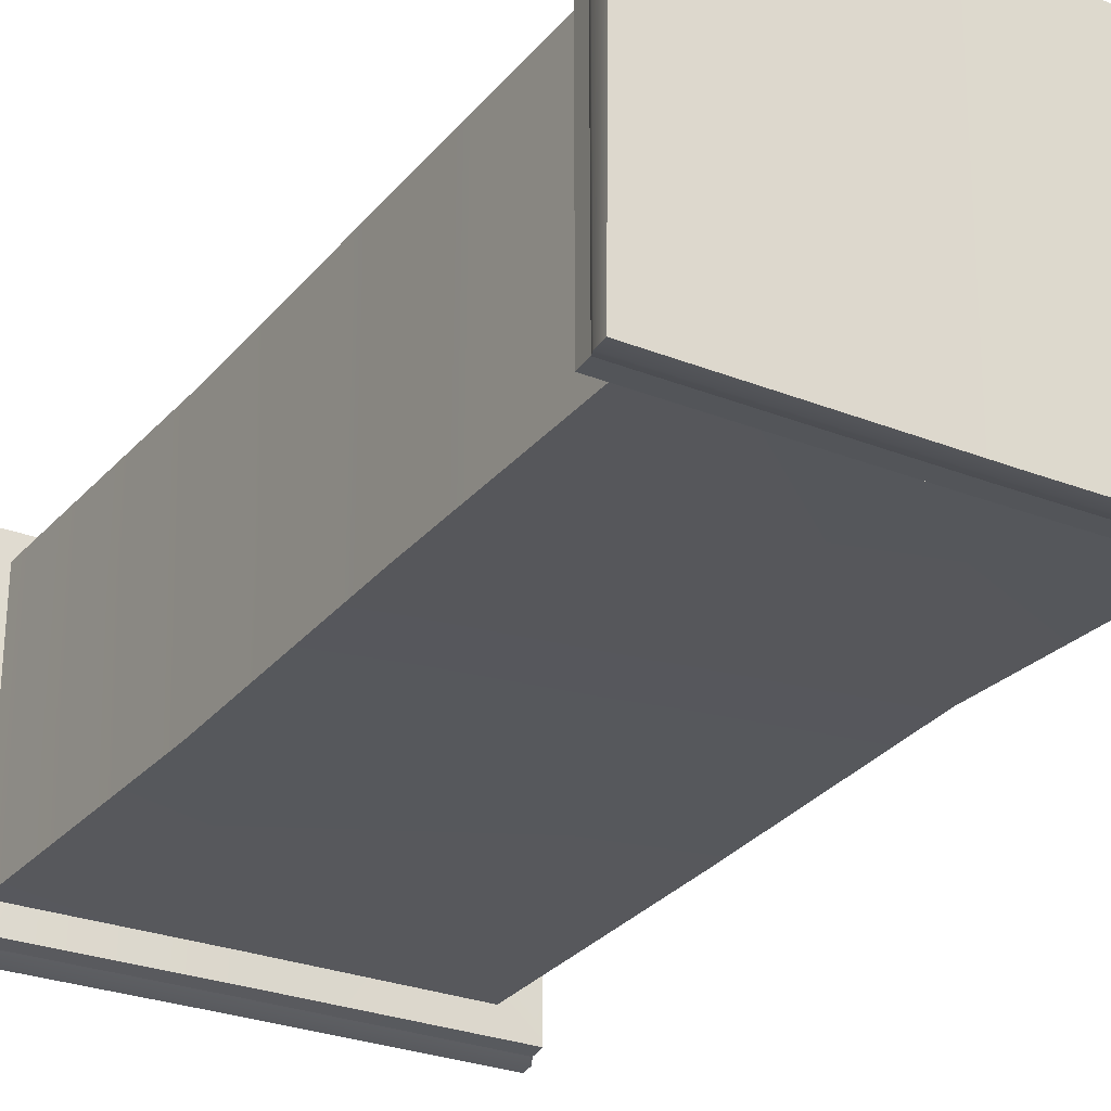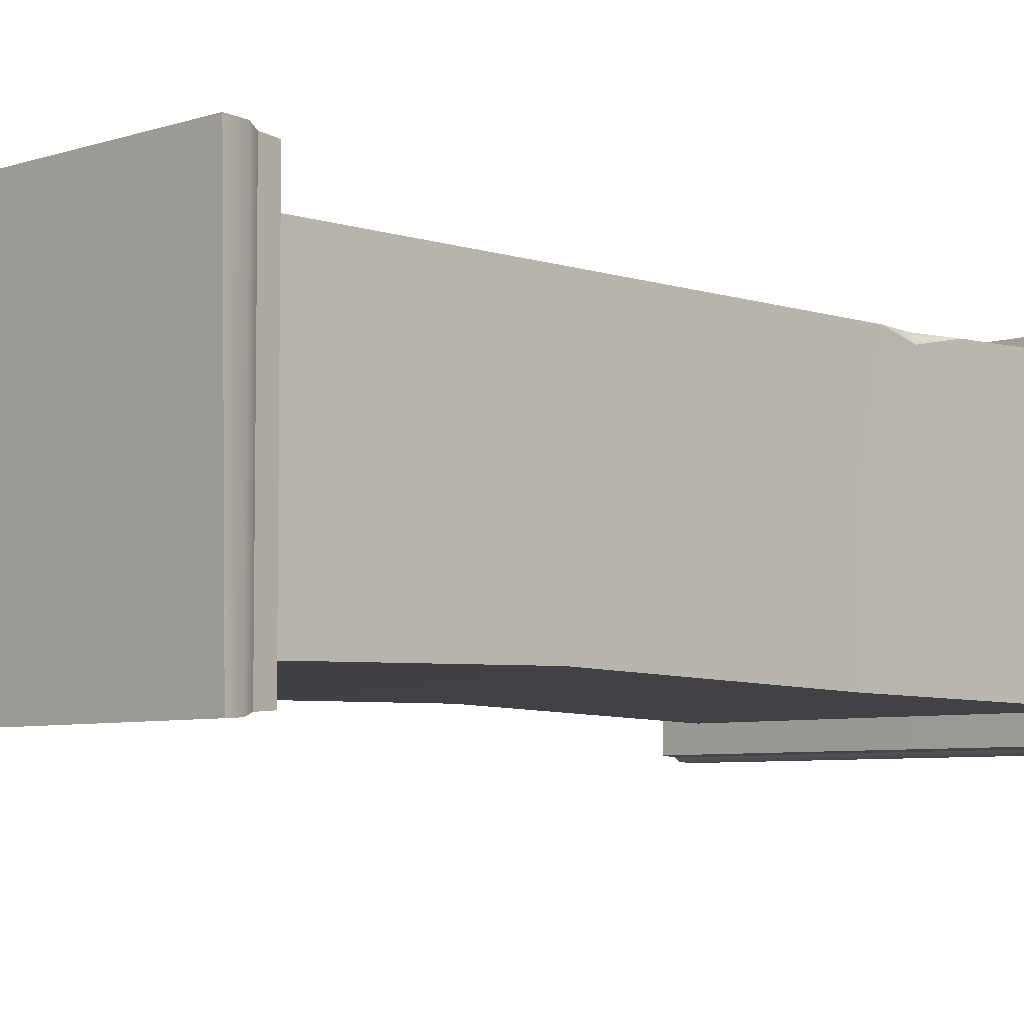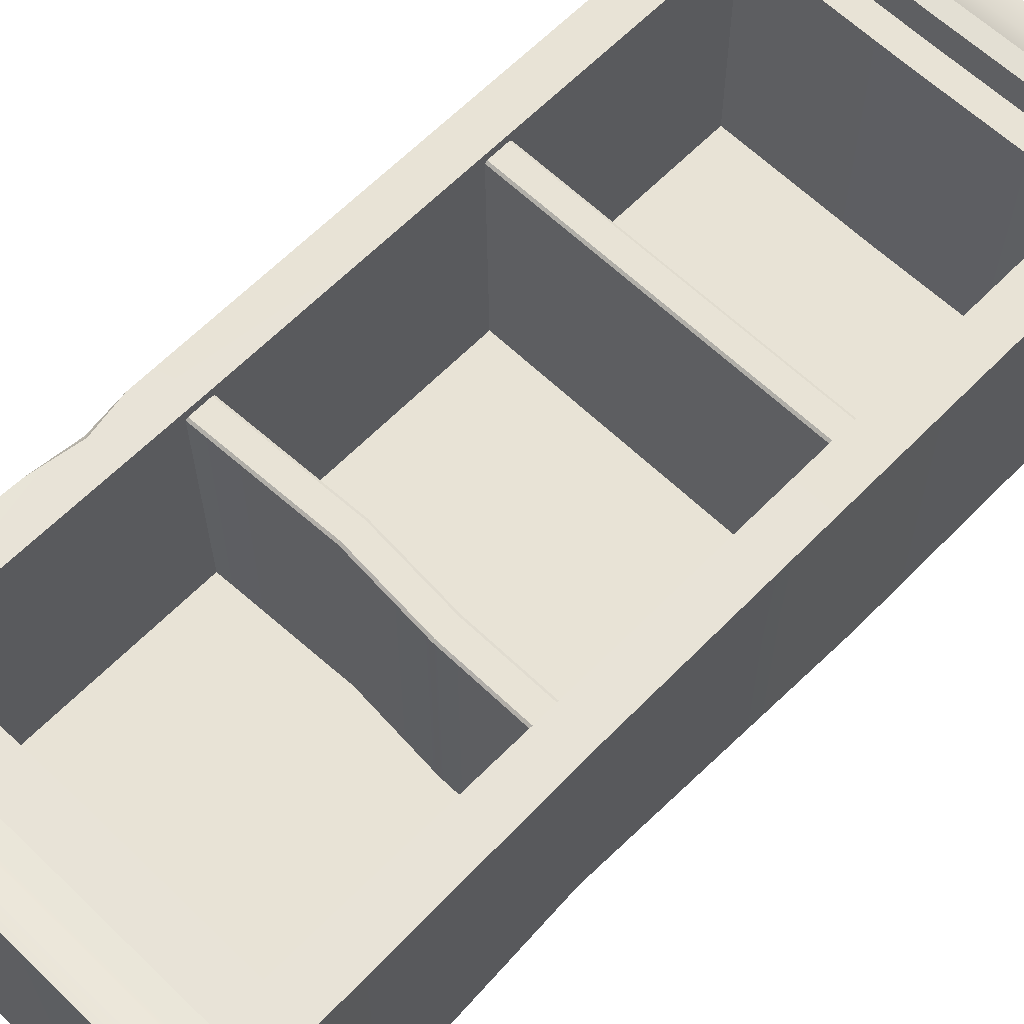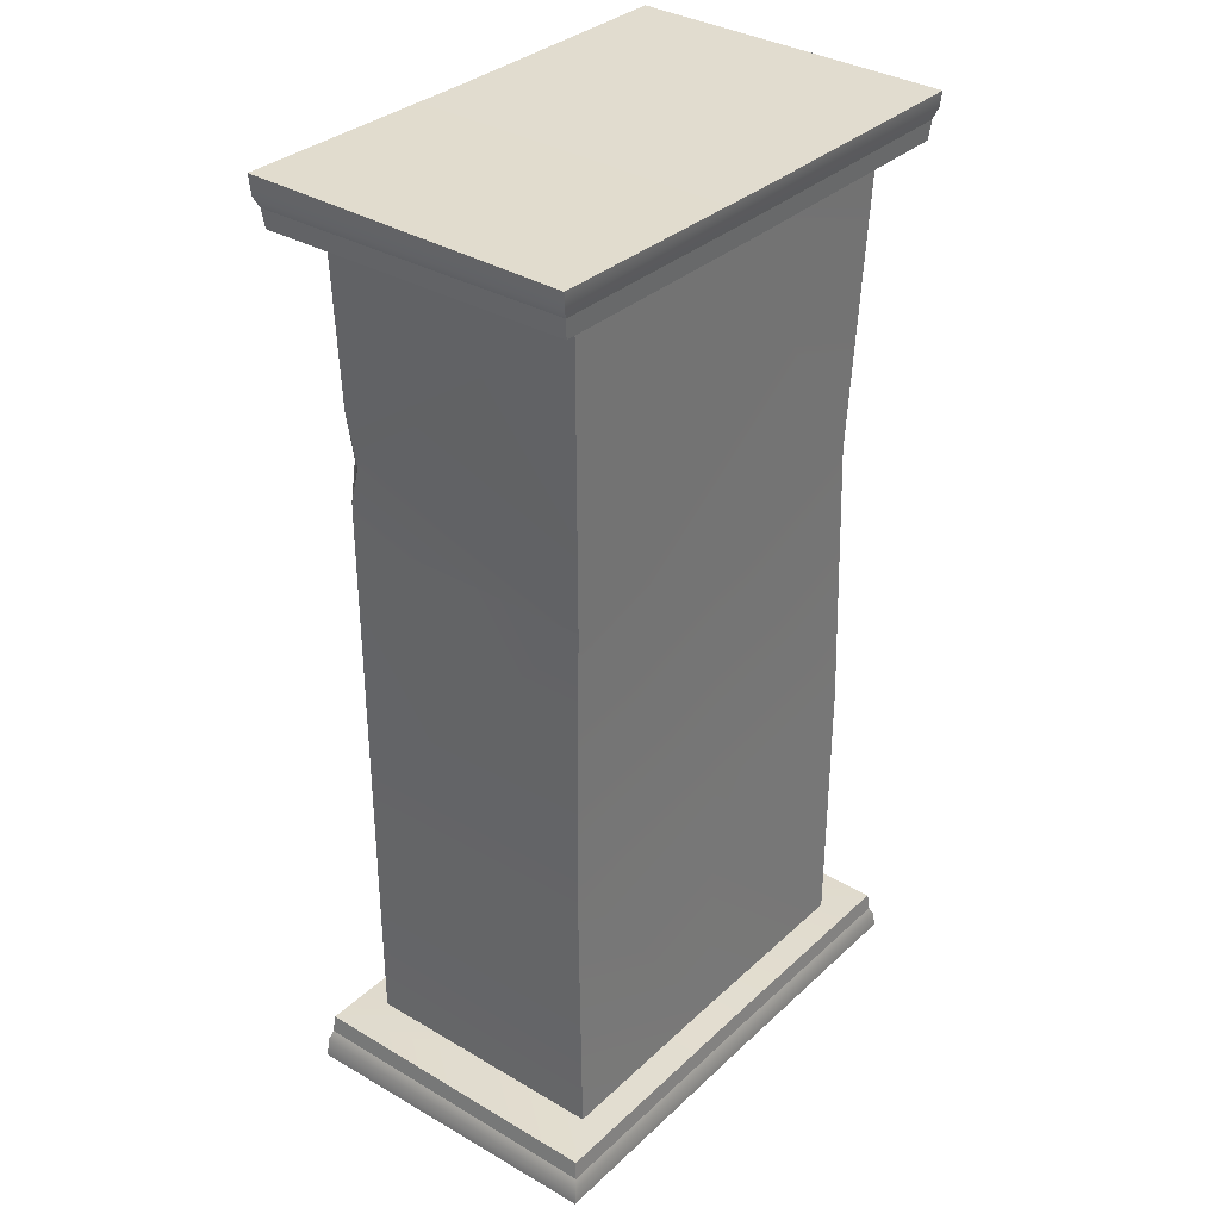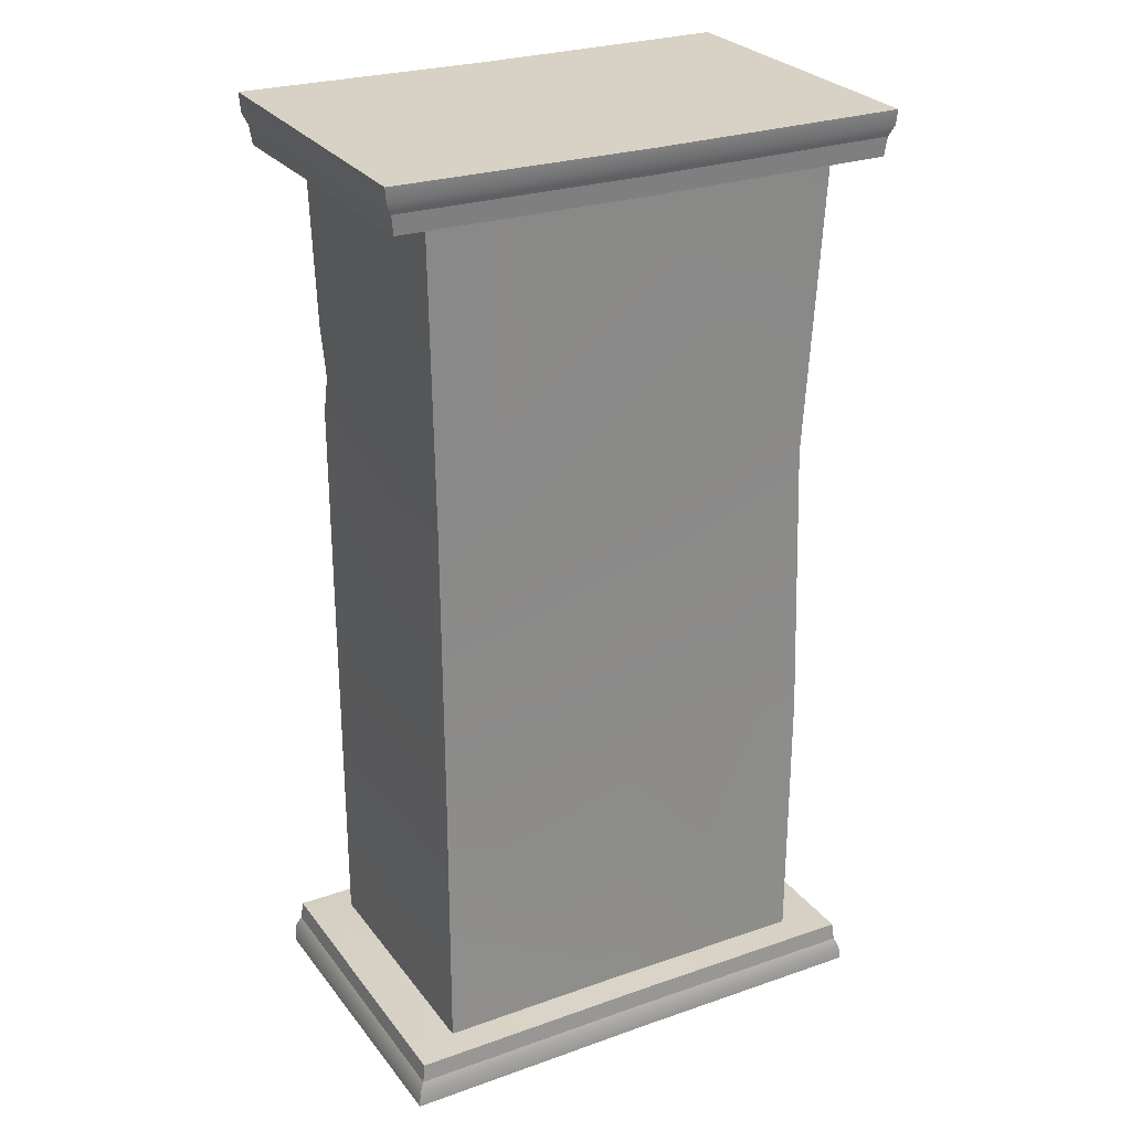
<metadata>
{"format":"obj","ext":"obj","renderer":"f3d","projection":"perspective","resolution":1024,"background":"white","views":[{"elev":-27.7,"azim":-31.0,"up":"+Z"},{"elev":-5.9,"azim":44.8,"up":"+Z"},{"elev":62.5,"azim":-135.9,"up":"+Z"},{"elev":33.4,"azim":128.8,"up":"+Y"},{"elev":26.5,"azim":151.3,"up":"+Y"}]}
</metadata>
<code>
g Cupboard_1
v -0.4871 1.474 0.3124
v -0.5003 2.196 -0.3136
v -0.5003 2.196 0.3208
v -0.4695 1.474 -0.2955
v -0.4871 0.7903 0.3124
v -0.4871 0.7903 -0.3053
v -0.4871 0.1066 0.3124
v -0.4871 0.1066 -0.3053
v -0.003226 2.192 -0.3136
v -0.5003 2.196 -0.3136
v -0.4695 1.474 -0.2955
v 0.01202 1.473 -0.3004
v -0.4871 0.7903 -0.3053
v -0.01466 0.7914 -0.2965
v -0.4871 0.1066 -0.3053
v -0.003226 0.1097 -0.3053
v 0.4706 0.7903 -0.2877
v 0.4807 0.1066 -0.3053
v 0.4807 1.474 -0.3053
v 0.4807 1.474 -0.3053
v 0.4938 2.196 -0.3136
v -0.5975 2.19 -0.3757
v -0.4109 2.184 -0.2566
v -0.003225 2.181 -0.2566
v -0.003226 2.187 -0.3757
v 0.4044 2.184 -0.2566
v 0.591 2.19 -0.3757
v 0.591 2.19 0.3828
v 0.4044 2.184 0.2637
v -0.003225 2.181 0.2637
v -0.003226 2.187 0.3828
v -0.4109 2.184 0.2637
v -0.5975 2.19 0.3828
v -0.003226 2.069 -0.2502
v 0.3855 2.077 0.3195
v 0.3787 2.072 -0.2502
v -0.003226 2.075 0.3195
v -0.3852 2.072 -0.2502
v -0.3919 2.077 0.3195
v -0.003226 0.1956 -0.2502
v -0.3852 0.1927 -0.2502
v -0.3852 0.7903 -0.2502
v -0.003226 0.7914 -0.2502
v 0.3787 0.1927 -0.2502
v -0.3852 1.474 -0.2502
v 0.3787 0.7903 -0.2502
v -0.003226 1.473 -0.2502
v -0.3852 2.072 -0.2502
v 0.3787 1.474 -0.2502
v -0.003226 2.069 -0.2502
v 0.3787 2.072 -0.2502
v 0.5965 2.235 -0.3791
v -0.003226 2.187 -0.3757
v 0.591 2.19 -0.3757
v -0.003226 2.232 -0.3791
v -0.5975 2.19 -0.3757
v -0.6029 2.235 -0.3791
v -0.6153 2.26 0.3942
v -0.003226 2.232 0.3863
v -0.6029 2.235 0.3863
v -0.003226 2.257 0.3942
v -0.6188 2.309 0.3964
v 0.5965 2.235 0.3863
v -0.003226 2.306 0.3964
v 0.6089 2.26 0.3942
v 0.6124 2.309 0.3964
v 0.591 2.19 0.3828
v -0.003226 2.232 0.3863
v 0.5965 2.235 0.3863
v -0.003226 2.187 0.3828
v -0.6029 2.235 0.3863
v -0.5975 2.19 0.3828
v -0.6153 2.26 -0.3871
v -0.6029 2.235 -0.3791
v -0.003226 2.232 -0.3791
v -0.003226 2.257 -0.3871
v -0.6188 2.296 -0.3893
v 0.5965 2.235 -0.3791
v -0.003226 2.292 -0.3893
v 0.6089 2.26 -0.3871
v 0.6124 2.296 -0.3893
v -0.003226 2.306 0.3964
v -0.6188 2.309 0.3964
v -0.6188 2.296 -0.3893
v -0.003226 2.292 -0.3893
v 0.6124 2.309 0.3964
v 0.6124 2.296 -0.3893
v 0.4807 0.1066 -0.3053
v 0.4807 0.1066 0.3124
v 0.4807 0.7903 0.3124
v 0.4706 0.7903 -0.2877
v 0.4807 1.474 -0.3053
v 0.4807 1.474 0.3124
v 0.4807 1.474 -0.3053
v 0.4802 1.64 0.2886
v 0.4807 1.546 0.3124
v 0.4938 2.196 -0.3136
v 0.4818 1.764 0.3131
v 0.4938 2.196 0.3208
v -0.3919 1.474 0.3124
v -0.5003 2.196 0.3208
v -0.3919 2.077 0.3195
v -0.4871 1.474 0.3124
v -0.3919 0.7903 0.3124
v -0.4871 0.7903 0.3124
v -0.3919 0.187 0.3124
v -0.4871 0.1066 0.3124
v 0.3855 0.7903 0.3124
v 0.4807 0.1066 0.3124
v 0.3855 0.187 0.3124
v 0.4807 0.7903 0.3124
v 0.4807 1.474 0.3124
v 0.3855 1.474 0.3124
v 0.4633 1.646 0.3124
v 0.4807 1.546 0.3124
v 0.4818 1.764 0.3131
v 0.3855 2.077 0.3195
v 0.4938 2.196 0.3208
v -0.3852 1.474 -0.2502
v -0.3919 2.077 0.3195
v -0.3852 2.072 -0.2502
v -0.3919 1.474 0.3124
v -0.3852 0.7903 -0.2502
v -0.3919 0.7903 0.3124
v -0.3852 0.1927 -0.2502
v -0.3919 0.187 0.3124
v 0.3787 0.1927 -0.2502
v 0.3855 0.7903 0.3124
v 0.3855 0.187 0.3124
v 0.3787 0.7903 -0.2502
v 0.3855 1.474 0.3124
v 0.3787 1.474 -0.2502
v 0.3855 2.077 0.3195
v 0.3787 2.072 -0.2502
v -0.003226 0.1899 0.3124
v -0.4871 0.1066 0.3124
v -0.3919 0.187 0.3124
v -0.003226 0.1097 0.3124
v 0.3855 0.187 0.3124
v 0.4807 0.1066 0.3124
v -0.003226 0.1956 -0.2502
v -0.3919 0.187 0.3124
v -0.3852 0.1927 -0.2502
v -0.003226 0.1899 0.3124
v 0.3787 0.1927 -0.2502
v 0.3855 0.187 0.3124
v 0.5965 2.235 -0.3791
v 0.591 2.19 -0.3757
v 0.591 2.19 0.3828
v 0.5965 2.235 0.3863
v 0.5965 2.235 0.3863
v 0.6089 2.26 -0.3871
v 0.5965 2.235 -0.3791
v 0.6089 2.26 0.3942
v 0.6124 2.309 0.3964
v 0.6124 2.296 -0.3893
v 0.04932 1.488 0.292
v 0.4678 1.505 0.292
v 0.4678 1.452 0.292
v 0.04932 1.435 0.292
v -0.1755 1.505 0.292
v -0.1755 1.452 0.292
v -0.4362 1.505 0.292
v -0.4362 1.452 0.292
v -0.1755 1.446 -0.2849
v -0.4362 1.446 -0.2849
v -0.4362 1.446 0.2877
v -0.1755 1.446 0.2877
v 0.04932 1.429 -0.2849
v 0.04932 1.429 0.2877
v 0.4678 1.446 -0.2849
v 0.4678 1.446 0.2877
v -0.1755 1.511 -0.2849
v -0.4362 1.511 0.2877
v -0.4362 1.511 -0.2849
v -0.1755 1.511 0.2877
v 0.04932 1.494 -0.2849
v 0.04932 1.494 0.2877
v 0.4678 1.511 -0.2849
v 0.4678 1.511 0.2877
v -0.1755 1.505 0.292
v -0.4362 1.505 0.292
v -0.4362 1.511 0.2877
v -0.1755 1.511 0.2877
v 0.04932 1.488 0.292
v 0.04932 1.494 0.2877
v 0.4678 1.505 0.292
v 0.4678 1.511 0.2877
v -0.1755 1.446 0.2877
v -0.4362 1.446 0.2877
v -0.4362 1.452 0.292
v -0.1755 1.452 0.292
v 0.04932 1.429 0.2877
v 0.04932 1.435 0.292
v 0.4678 1.446 0.2877
v 0.4678 1.452 0.292
v -0.003226 2.192 0.3208
v -0.3919 2.077 0.3195
v -0.5003 2.196 0.3208
v -0.003226 2.075 0.3195
v 0.4938 2.196 0.3208
v 0.3855 2.077 0.3195
v 0.591 2.19 -0.3757
v 0.4044 2.184 -0.2566
v 0.4044 2.184 0.2637
v 0.591 2.19 0.3828
v -0.6153 2.26 -0.3871
v -0.6188 2.296 -0.3893
v -0.6188 2.309 0.3964
v -0.6153 2.26 0.3942
v -0.6029 2.235 -0.3791
v -0.6029 2.235 0.3863
v -0.003226 2.192 0.3208
v 0.4391 2.195 0.2859
v 0.4938 2.196 0.3208
v -0.003226 2.193 0.2859
v -0.5003 2.196 0.3208
v -0.4456 2.195 0.2859
v 0.4938 2.196 -0.3136
v 0.4391 2.195 -0.2787
v -0.003226 2.193 -0.2787
v -0.003226 2.192 -0.3136
v -0.4456 2.195 -0.2787
v -0.5003 2.196 -0.3136
v -0.5003 2.196 -0.3136
v -0.4456 2.195 -0.2787
v -0.4456 2.195 0.2859
v -0.5003 2.196 0.3208
v 0.4938 2.196 0.3208
v 0.4391 2.195 0.2859
v 0.4391 2.195 -0.2787
v 0.4938 2.196 -0.3136
v -0.6029 2.235 0.3863
v -0.5975 2.19 0.3828
v -0.5975 2.19 -0.3757
v -0.6029 2.235 -0.3791
v -0.5975 2.19 0.3828
v -0.4109 2.184 0.2637
v -0.4109 2.184 -0.2566
v -0.5975 2.19 -0.3757
v -0.4871 0.1066 0.3124
v -0.4152 0.1067 0.2665
v -0.4152 0.1067 -0.2594
v -0.4871 0.1066 -0.3053
v -0.003226 0.1097 0.3124
v -0.4152 0.1067 0.2665
v -0.4871 0.1066 0.3124
v -0.003226 0.1094 0.2665
v 0.4807 0.1066 0.3124
v 0.4088 0.1067 0.2665
v 0.4807 0.1066 -0.3053
v 0.4088 0.1067 -0.2594
v 0.4088 0.1067 0.2665
v 0.4807 0.1066 0.3124
v -0.003226 0.1097 -0.3053
v 0.4088 0.1067 -0.2594
v 0.4807 0.1066 -0.3053
v -0.003226 0.1094 -0.2594
v -0.4871 0.1066 -0.3053
v -0.4152 0.1067 -0.2594
v -0.4362 0.8149 0.292
v 0.4678 0.8149 0.292
v 0.4678 0.7614 0.292
v -0.4362 0.7614 0.292
v 0.4678 0.7557 -0.2849
v -0.4362 0.7557 -0.2849
v -0.4362 0.7557 0.2877
v 0.4678 0.7557 0.2877
v 0.4678 0.8206 -0.2849
v 0.4678 0.8206 0.2877
v -0.4362 0.8206 0.2877
v -0.4362 0.8206 -0.2849
v 0.4678 0.8149 0.292
v -0.4362 0.8149 0.292
v -0.4362 0.8206 0.2877
v 0.4678 0.8206 0.2877
v 0.4678 0.7557 0.2877
v -0.4362 0.7557 0.2877
v -0.4362 0.7614 0.292
v 0.4678 0.7614 0.292
v 0.591 0.1218 -0.3757
v 0.4044 0.128 -0.2566
v -0.003223 0.1306 -0.2566
v -0.003223 0.125 -0.3757
v -0.4109 0.128 -0.2566
v -0.5975 0.1218 -0.3757
v -0.5975 0.1218 0.3828
v -0.4109 0.128 0.2637
v -0.003223 0.1306 0.2637
v -0.003223 0.125 0.3828
v 0.4044 0.128 0.2637
v 0.591 0.1218 0.3828
v -0.6029 0.07667 -0.3791
v -0.003223 0.125 -0.3757
v -0.5975 0.1218 -0.3757
v -0.003223 0.08003 -0.3791
v 0.591 0.1218 -0.3757
v 0.5965 0.07667 -0.3791
v 0.6089 0.0511 0.3942
v -0.003223 0.08003 0.3863
v 0.5965 0.07667 0.3863
v -0.003223 0.05454 0.3942
v 0.6124 0.002358 0.3964
v -0.6029 0.07667 0.3863
v -0.003223 0.005944 0.3964
v -0.6153 0.05111 0.3942
v -0.6188 0.002358 0.3964
v -0.5975 0.1218 0.3828
v -0.003223 0.08003 0.3863
v -0.6029 0.07667 0.3863
v -0.003223 0.125 0.3828
v 0.5965 0.07667 0.3863
v 0.591 0.1218 0.3828
v 0.6089 0.0511 -0.3871
v 0.5965 0.07667 -0.3791
v -0.003223 0.08003 -0.3791
v -0.003223 0.05454 -0.3871
v 0.6124 0.01578 -0.3893
v -0.6029 0.07667 -0.3791
v -0.003223 0.01932 -0.3893
v -0.6153 0.0511 -0.3871
v -0.6188 0.01578 -0.3893
v -0.003223 0.005944 0.3964
v 0.6124 0.002358 0.3964
v 0.6124 0.01578 -0.3893
v -0.003223 0.01932 -0.3893
v -0.6188 0.002358 0.3964
v -0.6188 0.01578 -0.3893
v -0.6029 0.07667 -0.3791
v -0.5975 0.1218 -0.3757
v -0.5975 0.1218 0.3828
v -0.6029 0.07667 0.3863
v -0.6029 0.07667 0.3863
v -0.6153 0.0511 -0.3871
v -0.6029 0.07667 -0.3791
v -0.6153 0.05111 0.3942
v -0.6188 0.002358 0.3964
v -0.6188 0.01578 -0.3893
v -0.5975 0.1218 -0.3757
v -0.4109 0.128 -0.2566
v -0.4109 0.128 0.2637
v -0.5975 0.1218 0.3828
v 0.6089 0.0511 -0.3871
v 0.6124 0.01578 -0.3893
v 0.6124 0.002358 0.3964
v 0.6089 0.0511 0.3942
v 0.5965 0.07667 -0.3791
v 0.5965 0.07667 0.3863
v 0.5965 0.07667 0.3863
v 0.591 0.1218 0.3828
v 0.591 0.1218 -0.3757
v 0.5965 0.07667 -0.3791
v 0.591 0.1218 0.3828
v 0.4044 0.128 0.2637
v 0.4044 0.128 -0.2566
v 0.591 0.1218 -0.3757
v 0.4818 1.764 0.3131
v 0.4684 1.647 0.3001
v 0.4633 1.646 0.3124
v 0.4802 1.64 0.2886
v 0.4807 1.546 0.3124
g Cupboard_1_0
f 3 2 1
f 2 4 1
f 1 4 5
f 4 6 5
f 5 6 7
f 6 8 7
f 11 10 9
f 12 11 9
f 11 12 13
f 12 14 13
f 13 14 15
f 14 16 15
f 14 17 16
f 17 18 16
f 19 17 14
f 12 19 14
f 19 12 9
f 20 19 9
f 9 21 20
f 24 23 22
f 25 24 22
f 26 24 25
f 27 26 25
f 30 29 28
f 31 30 28
f 32 30 31
f 33 32 31
f 36 35 34
f 35 37 34
f 34 37 38
f 37 39 38
f 42 41 40
f 43 42 40
f 43 40 44
f 45 42 43
f 46 43 44
f 47 45 43
f 47 43 46
f 48 45 47
f 49 47 46
f 50 48 47
f 50 47 49
f 51 50 49
f 54 53 52
f 53 55 52
f 53 56 55
f 56 57 55
f 60 59 58
f 59 61 58
f 58 61 62
f 59 63 61
f 61 64 62
f 63 65 61
f 61 65 64
f 65 66 64
f 69 68 67
f 68 70 67
f 68 71 70
f 71 72 70
f 75 74 73
f 76 75 73
f 76 73 77
f 78 75 76
f 79 76 77
f 80 78 76
f 80 76 79
f 81 80 79
f 84 83 82
f 85 84 82
f 85 82 86
f 87 85 86
f 90 89 88
f 91 90 88
f 90 91 92
f 92 93 90
f 92 94 93
f 94 95 93
f 95 96 93
f 94 97 95
f 97 98 95
f 97 99 98
f 102 101 100
f 101 103 100
f 100 103 104
f 103 105 104
f 104 105 106
f 105 107 106
f 110 109 108
f 109 111 108
f 108 111 112
f 113 108 112
f 113 112 114
f 112 115 114
f 113 114 116
f 117 113 116
f 116 118 117
f 121 120 119
f 120 122 119
f 119 122 123
f 122 124 123
f 123 124 125
f 124 126 125
f 129 128 127
f 128 130 127
f 128 131 130
f 131 132 130
f 131 133 132
f 133 134 132
f 137 136 135
f 136 138 135
f 135 138 139
f 138 140 139
f 143 142 141
f 142 144 141
f 141 144 145
f 144 146 145
f 149 148 147
f 150 149 147
f 153 152 151
f 152 154 151
f 155 154 152
f 156 155 152
f 159 158 157
f 160 159 157
f 160 157 161
f 162 160 161
f 162 161 163
f 164 162 163
f 167 166 165
f 168 167 165
f 168 165 169
f 170 168 169
f 170 169 171
f 172 170 171
f 175 174 173
f 174 176 173
f 173 176 177
f 176 178 177
f 177 178 179
f 178 180 179
f 183 182 181
f 184 183 181
f 184 181 185
f 186 184 185
f 186 185 187
f 188 186 187
f 191 190 189
f 192 191 189
f 192 189 193
f 194 192 193
f 194 193 195
f 196 194 195
f 199 198 197
f 198 200 197
f 197 200 201
f 200 202 201
f 205 204 203
f 206 205 203
f 209 208 207
f 210 209 207
f 210 207 211
f 212 210 211
f 215 214 213
f 214 216 213
f 213 216 217
f 216 218 217
f 221 220 219
f 222 221 219
f 223 221 222
f 224 223 222
f 227 226 225
f 228 227 225
f 231 230 229
f 232 231 229
f 235 234 233
f 236 235 233
f 239 238 237
f 240 239 237
f 243 242 241
f 244 243 241
f 247 246 245
f 246 248 245
f 245 248 249
f 248 250 249
f 253 252 251
f 254 253 251
f 257 256 255
f 256 258 255
f 255 258 259
f 258 260 259
f 263 262 261
f 264 263 261
f 267 266 265
f 268 267 265
f 271 270 269
f 272 271 269
f 275 274 273
f 276 275 273
f 279 278 277
f 280 279 277
f 283 282 281
f 284 283 281
f 285 283 284
f 286 285 284
f 289 288 287
f 290 289 287
f 291 289 290
f 292 291 290
f 295 294 293
f 294 296 293
f 294 297 296
f 297 298 296
f 301 300 299
f 300 302 299
f 299 302 303
f 300 304 302
f 302 305 303
f 304 306 302
f 302 306 305
f 306 307 305
f 310 309 308
f 309 311 308
f 309 312 311
f 312 313 311
f 316 315 314
f 317 316 314
f 317 314 318
f 319 316 317
f 320 317 318
f 321 319 317
f 321 317 320
f 322 321 320
f 325 324 323
f 326 325 323
f 326 323 327
f 328 326 327
f 331 330 329
f 332 331 329
f 335 334 333
f 334 336 333
f 337 336 334
f 338 337 334
f 341 340 339
f 342 341 339
f 345 344 343
f 346 345 343
f 346 343 347
f 348 346 347
f 351 350 349
f 352 351 349
f 355 354 353
f 356 355 353
f 359 358 357
f 360 357 358
f 359 361 358
f 360 358 361

</code>
